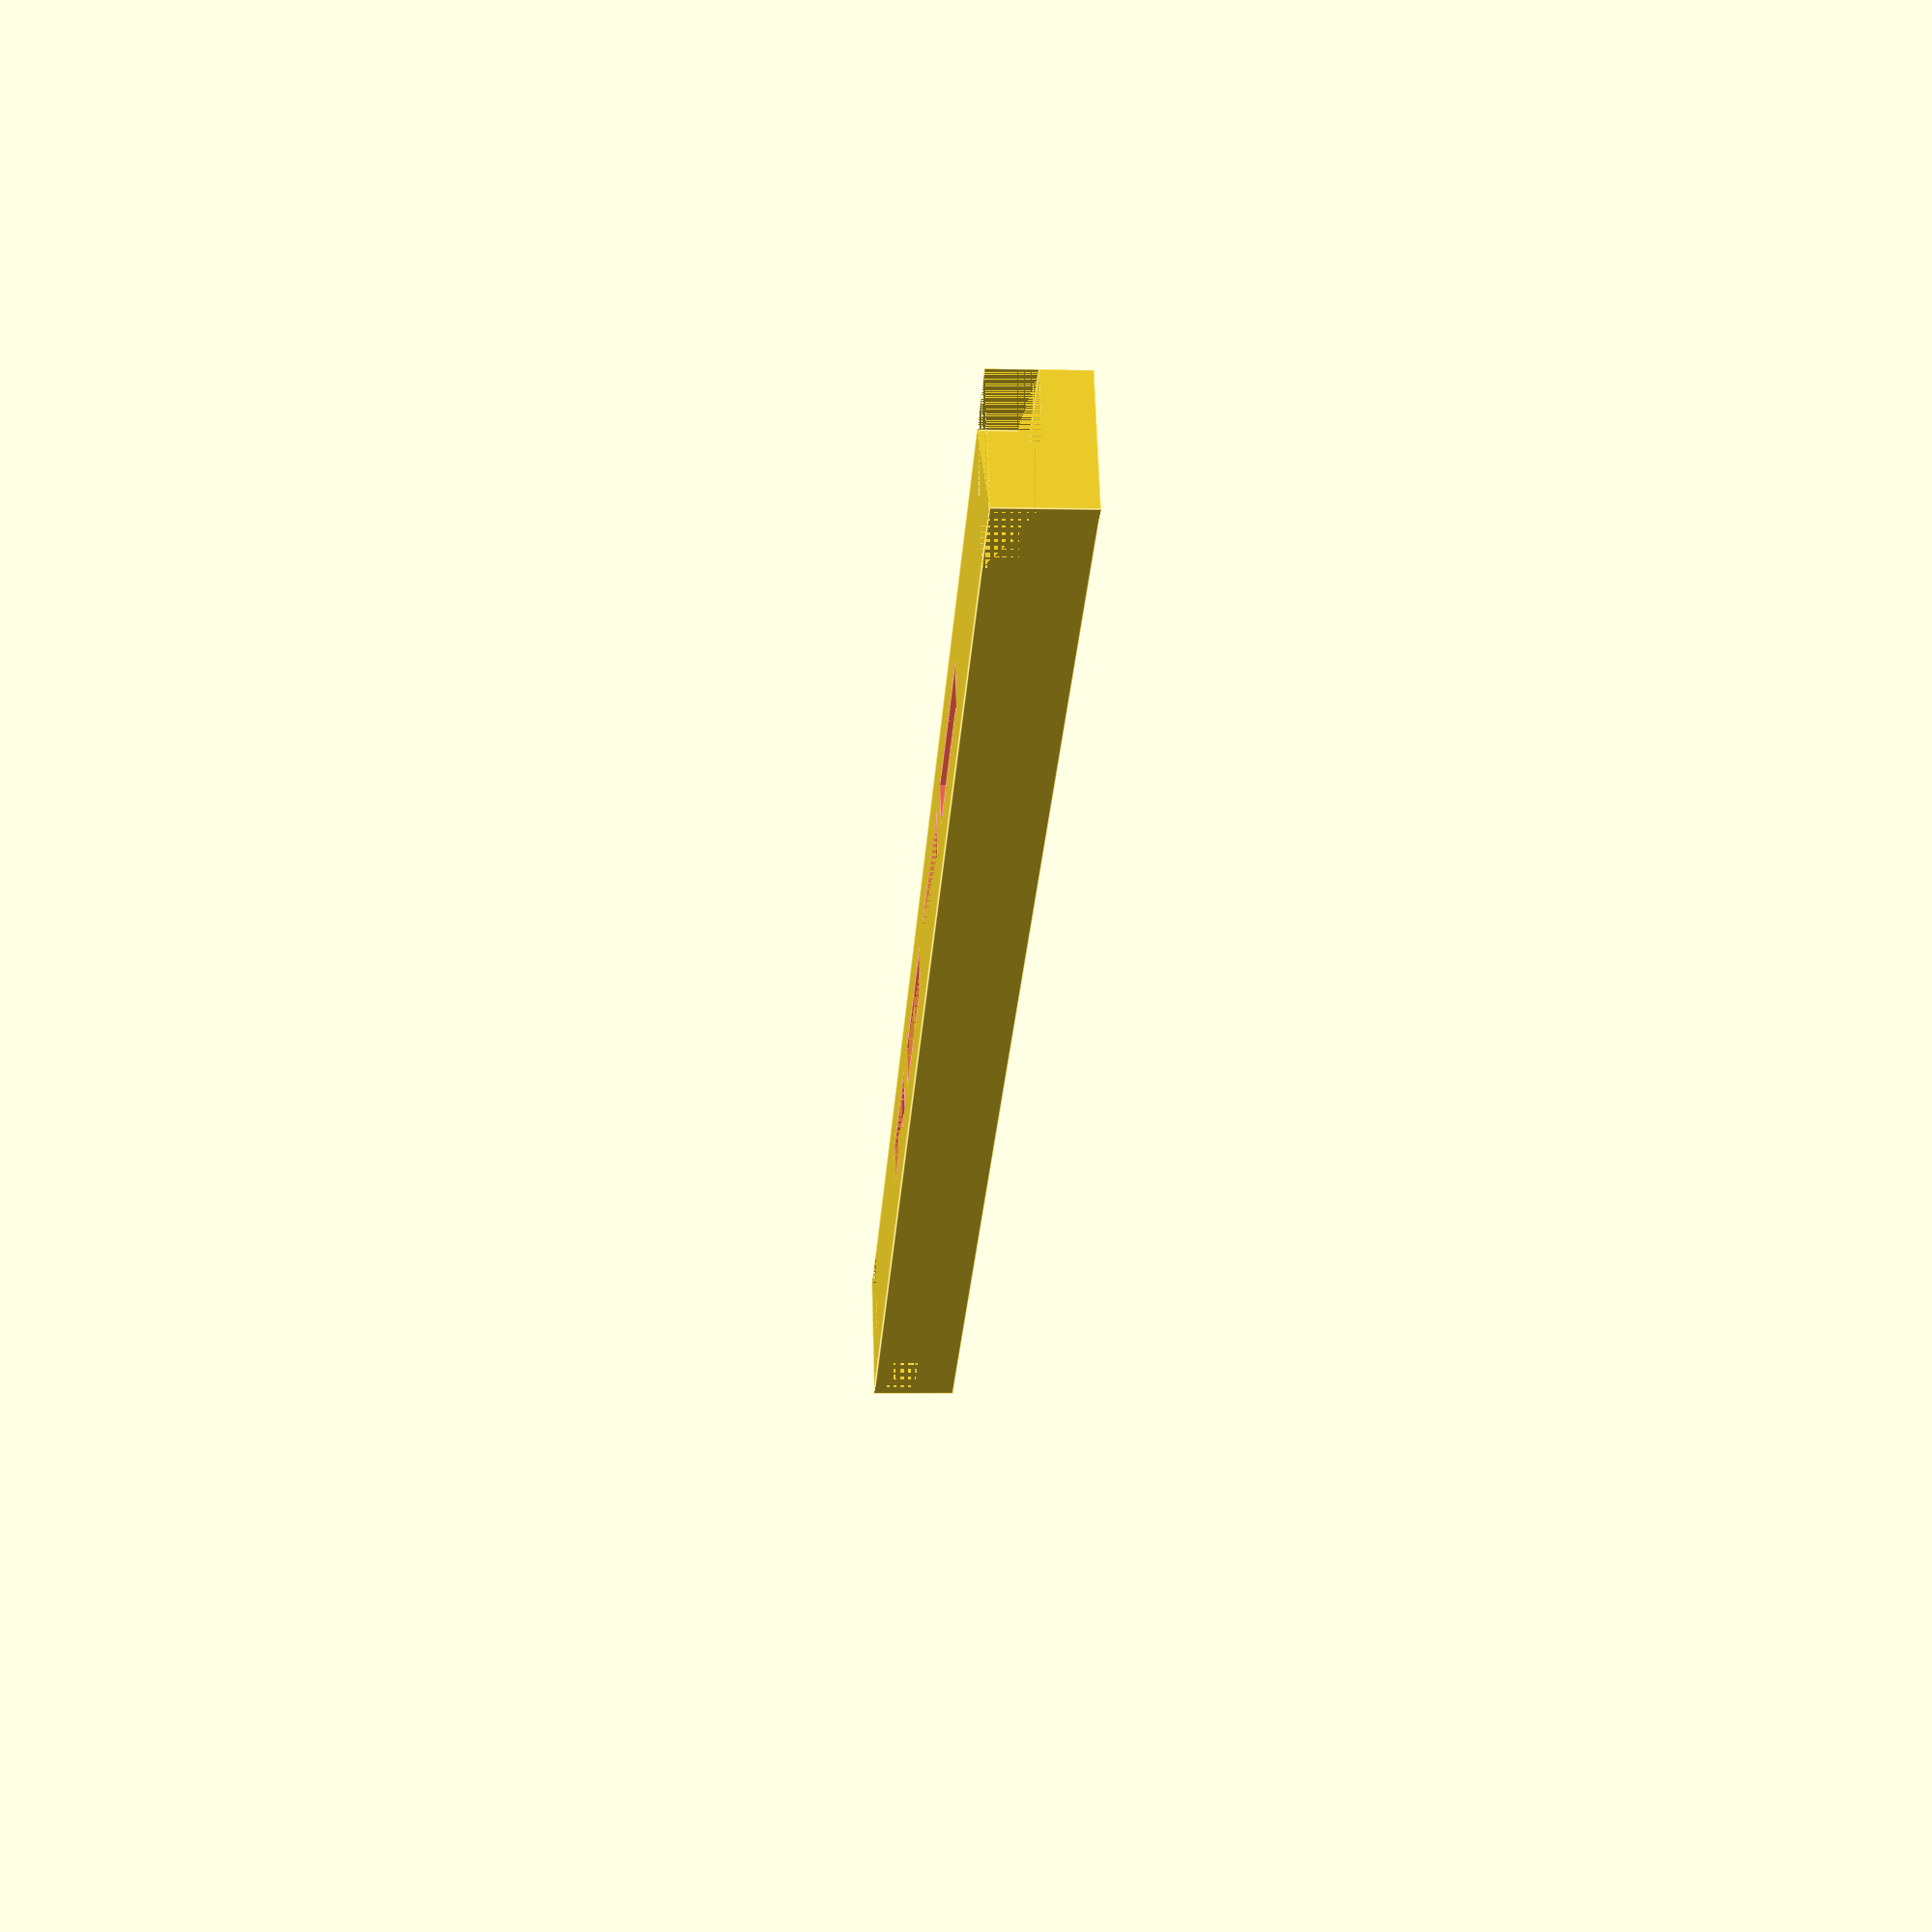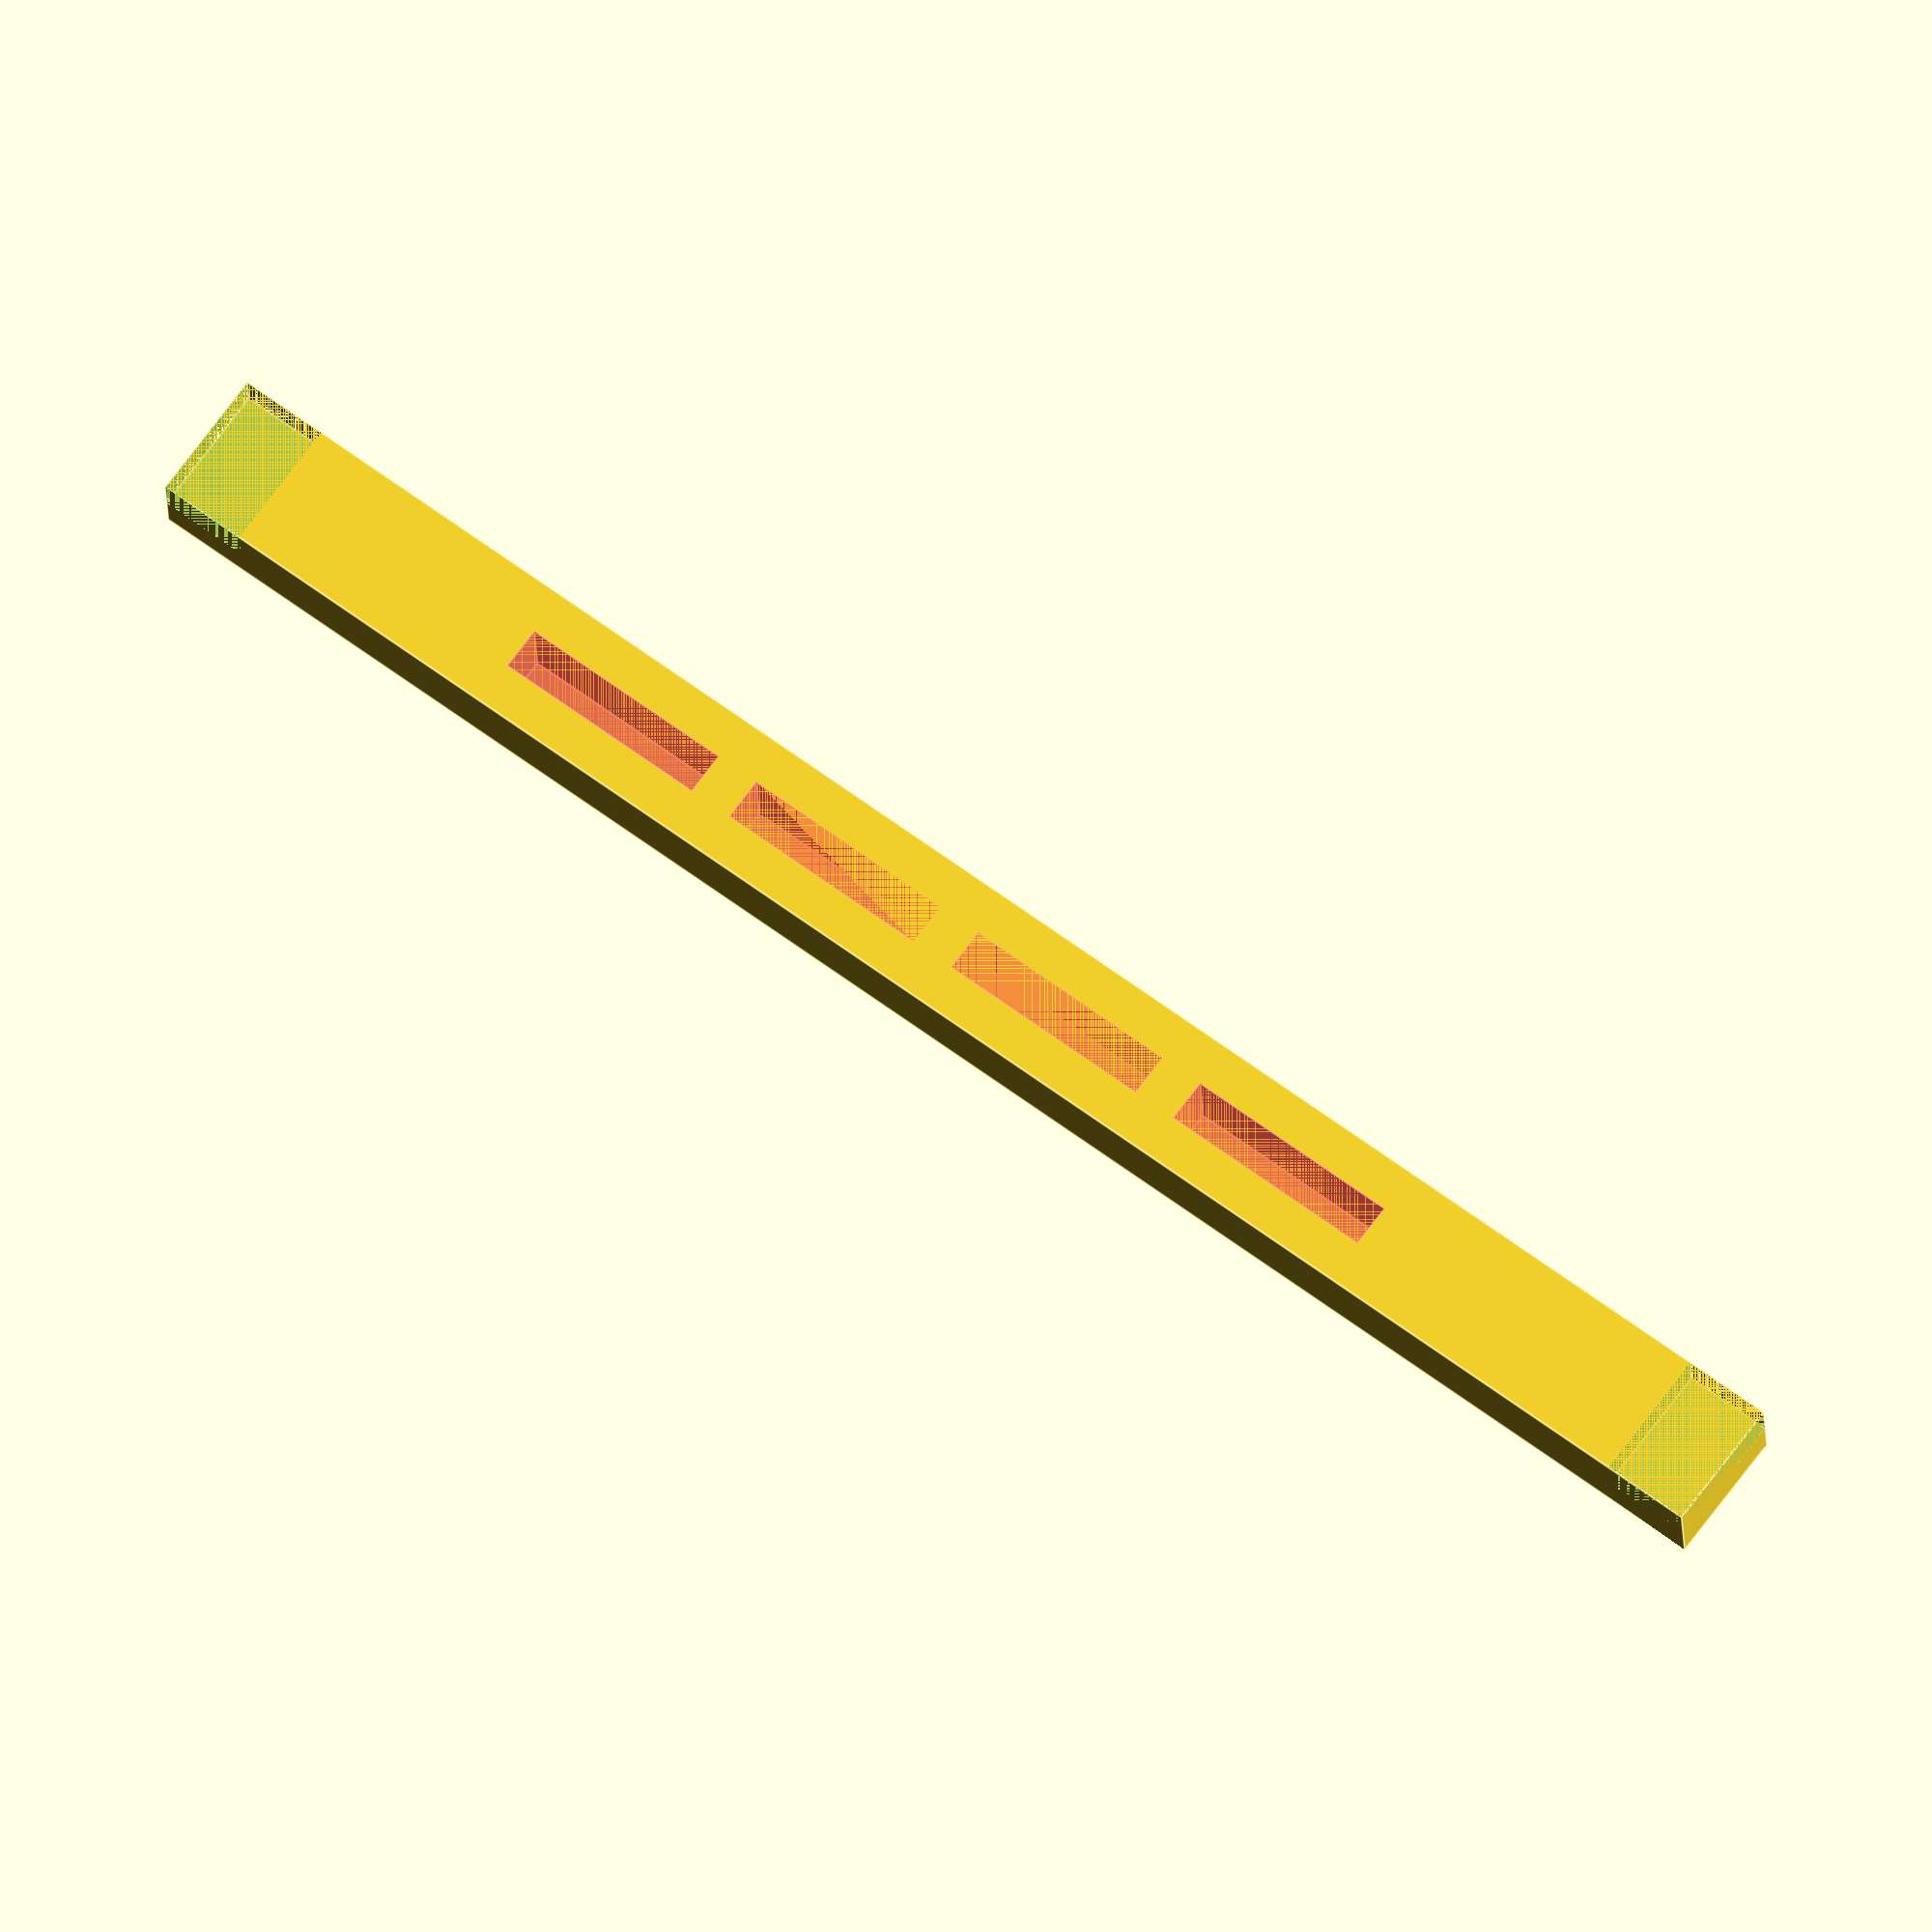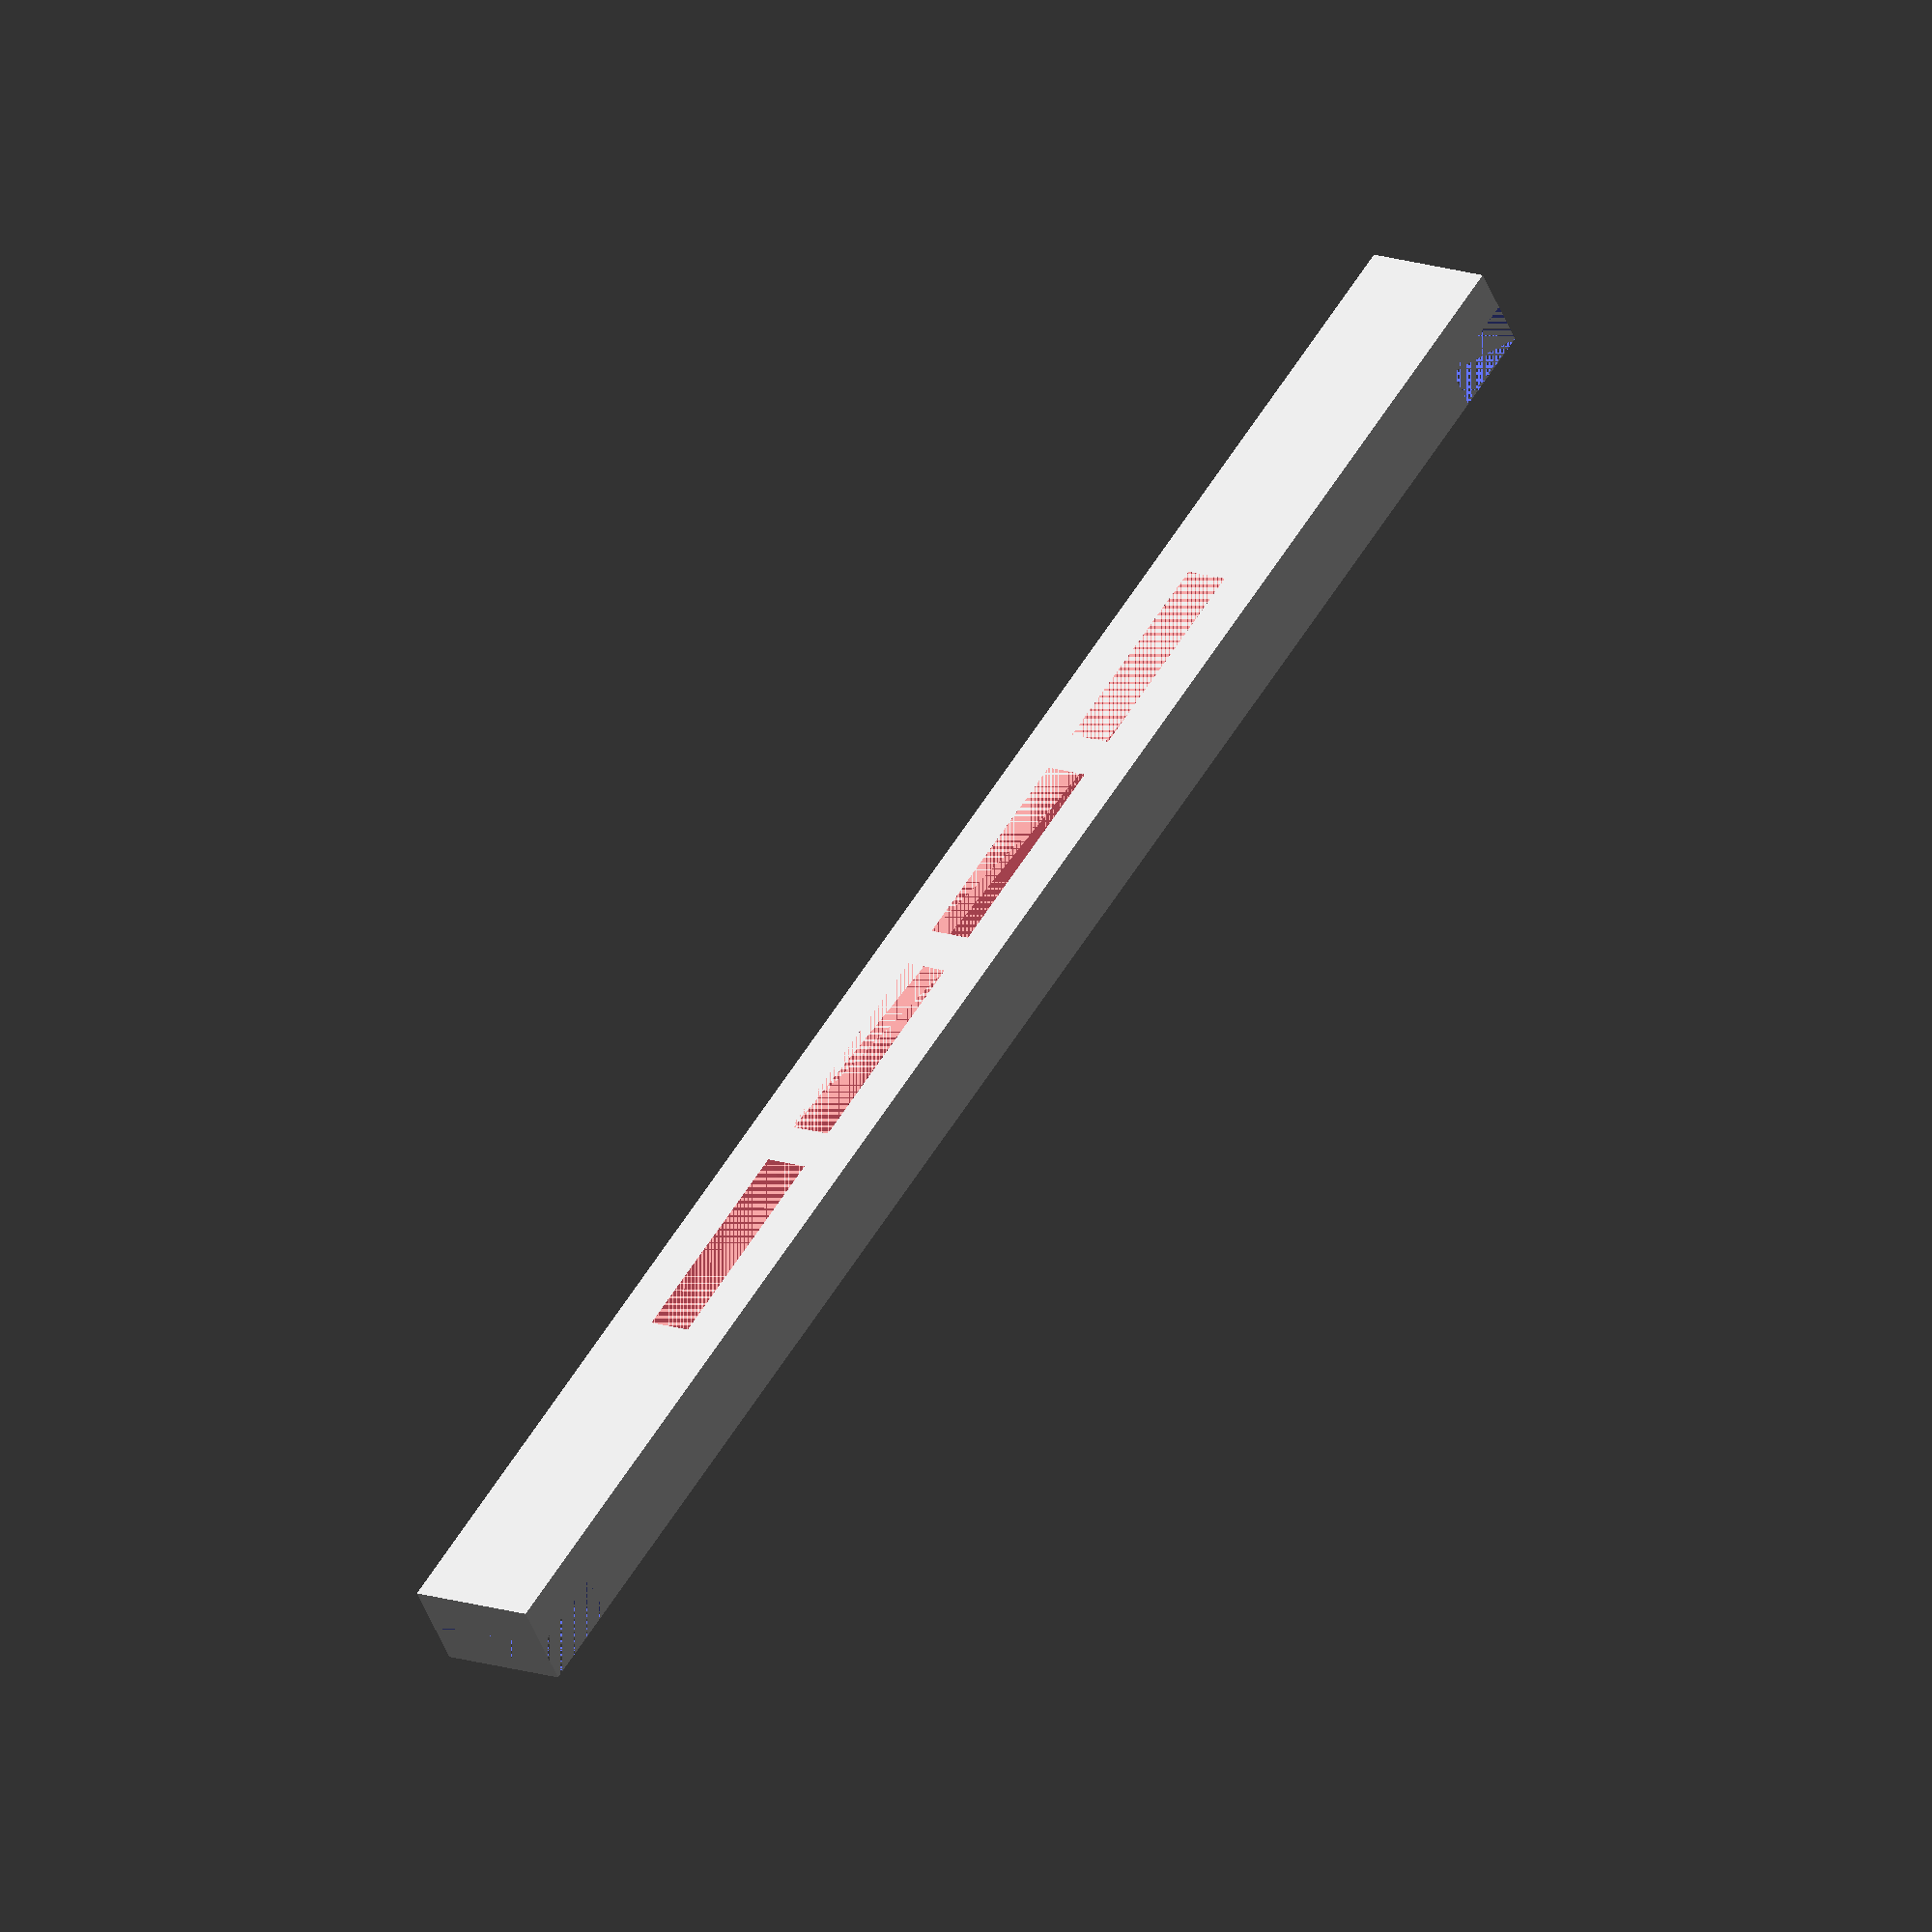
<openscad>
distanceBetweenRings = 35;
insetLength = 1;
insetWidth = 3;

width = 3;
overlap = 2;


lowerOverLength = distanceBetweenRings + 2 * insetLength;
overLength = lowerOverLength + 2 * overlap;



workableSpace = overLength - overlap - insetLength - 4;

holeLength = 5;
unitLength = holeLength + 1;
numberOfHoles = (workableSpace / unitLength) - 1;

startingPoint = (overLength - workableSpace) / 2;

difference() {

    cube([overLength, width, 2]);
    negative();

    translate([lowerOverLength + overlap + insetLength + 1, width,0]) 
    rotate([0,0,180]) 
        negative();

    for (i=[1:numberOfHoles])  {
        #translate([startingPoint + (i * unitLength),1,0]) cube([holeLength,1,2]);
    }

}

module negative() {
    union() {
        translate([0, 0,1]) cube([overlap, width, 1]);
    }
}
</openscad>
<views>
elev=3.7 azim=336.1 roll=85.8 proj=p view=edges
elev=20.9 azim=216.5 roll=2.0 proj=o view=edges
elev=227.4 azim=237.2 roll=339.4 proj=o view=solid
</views>
